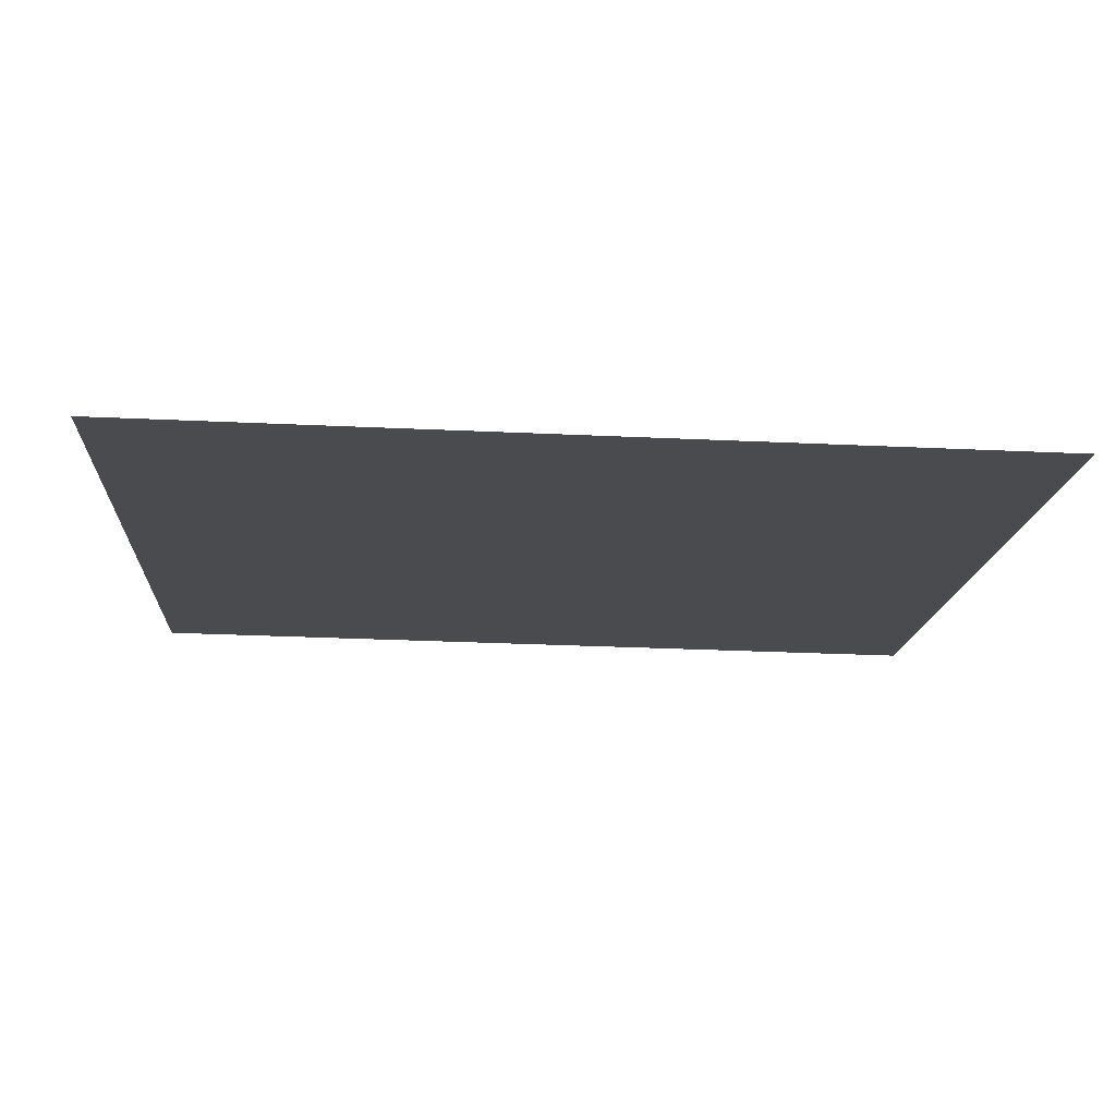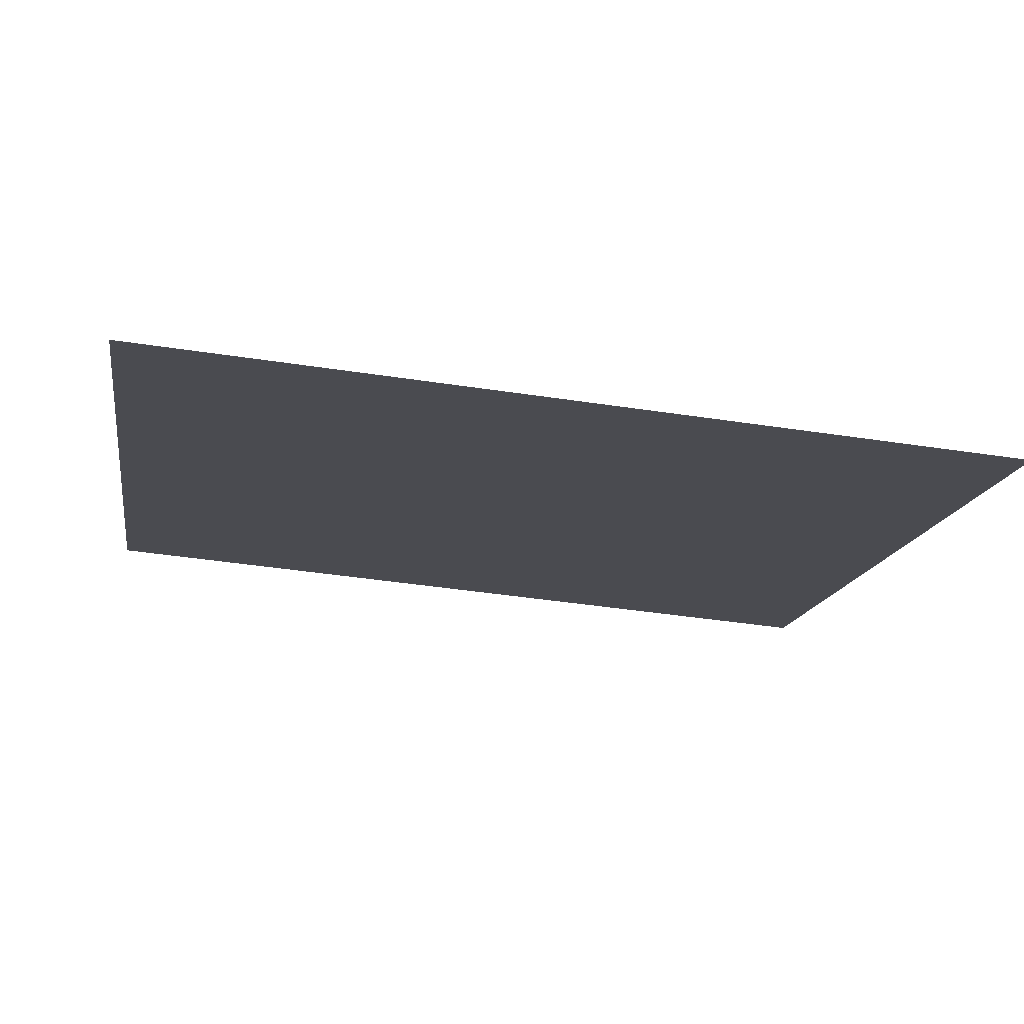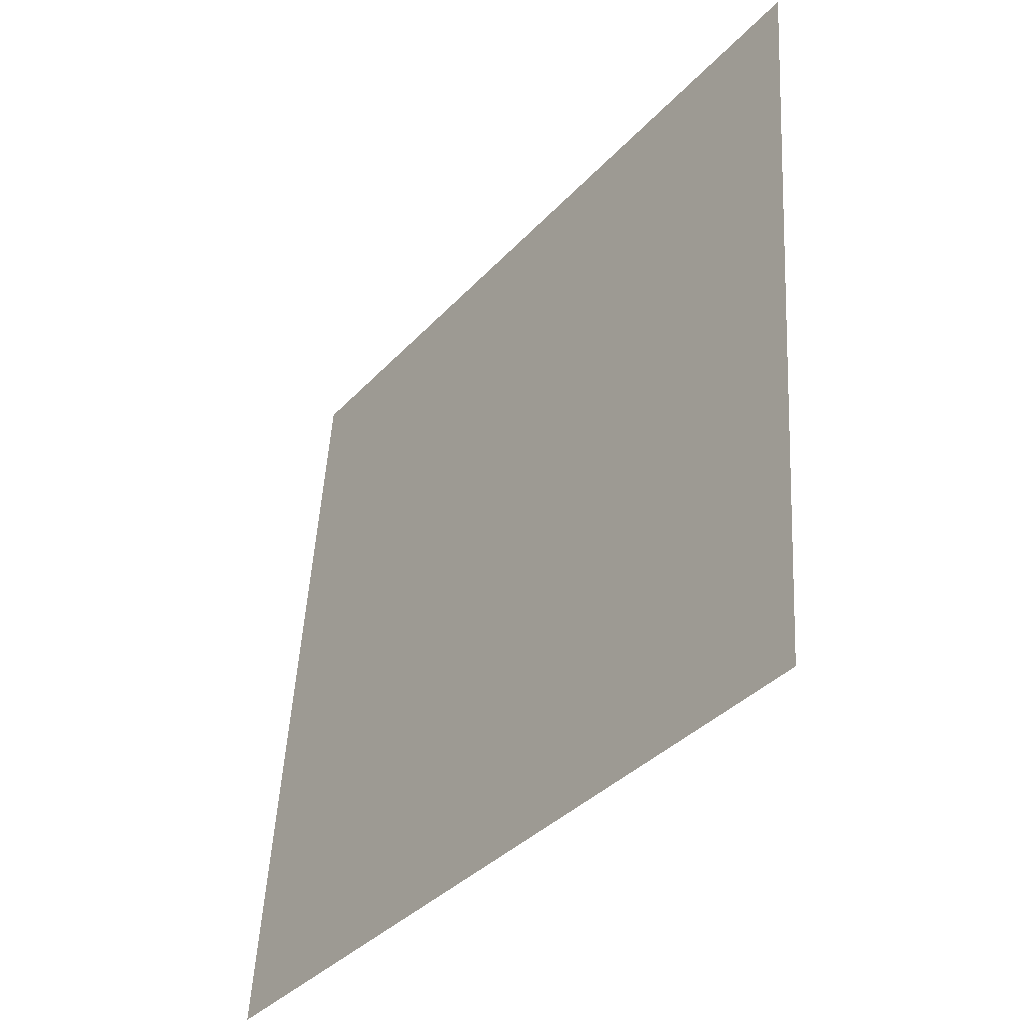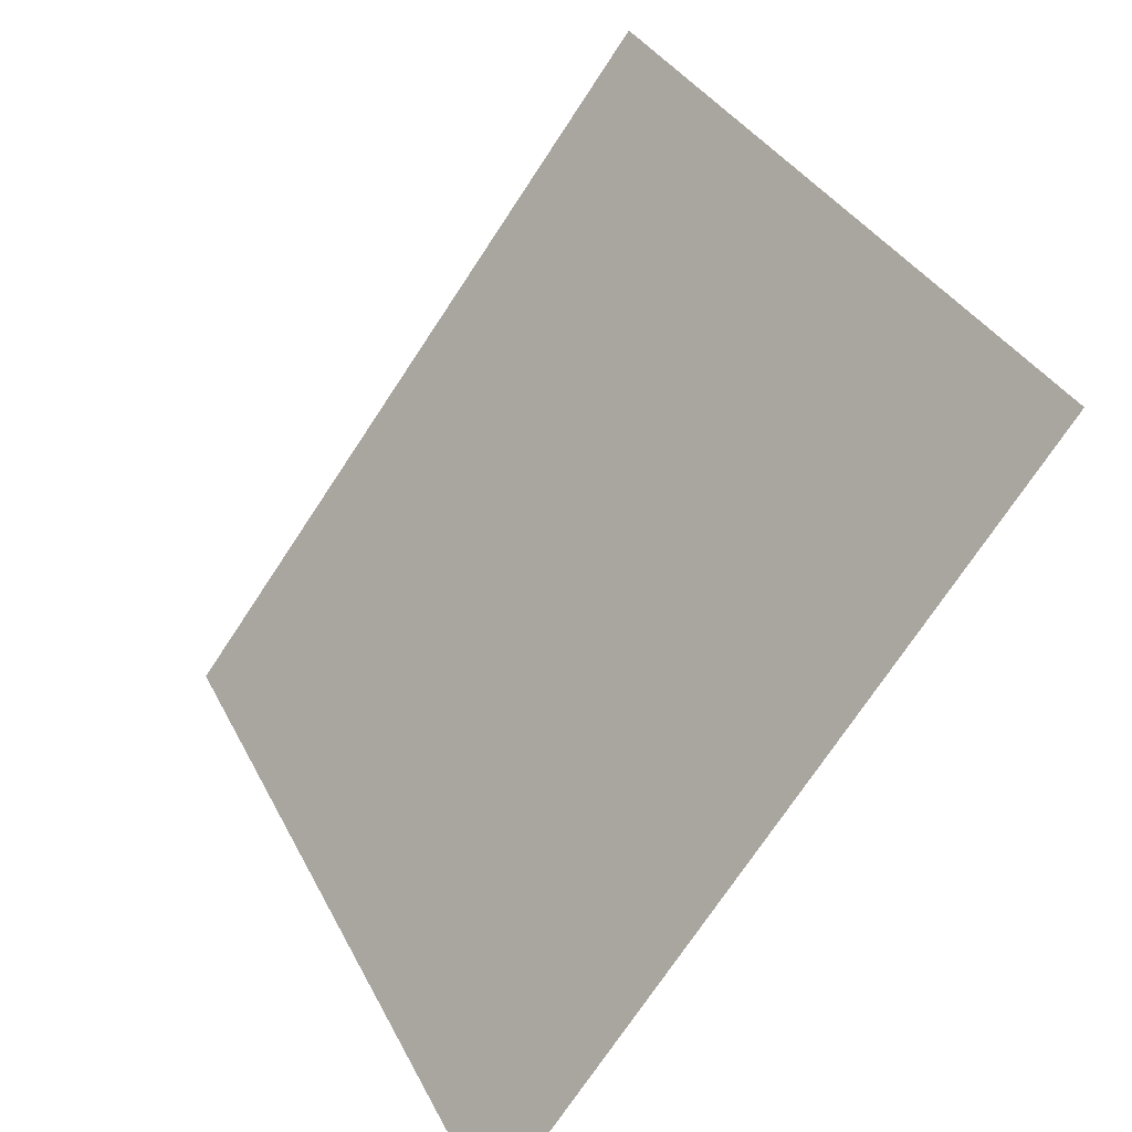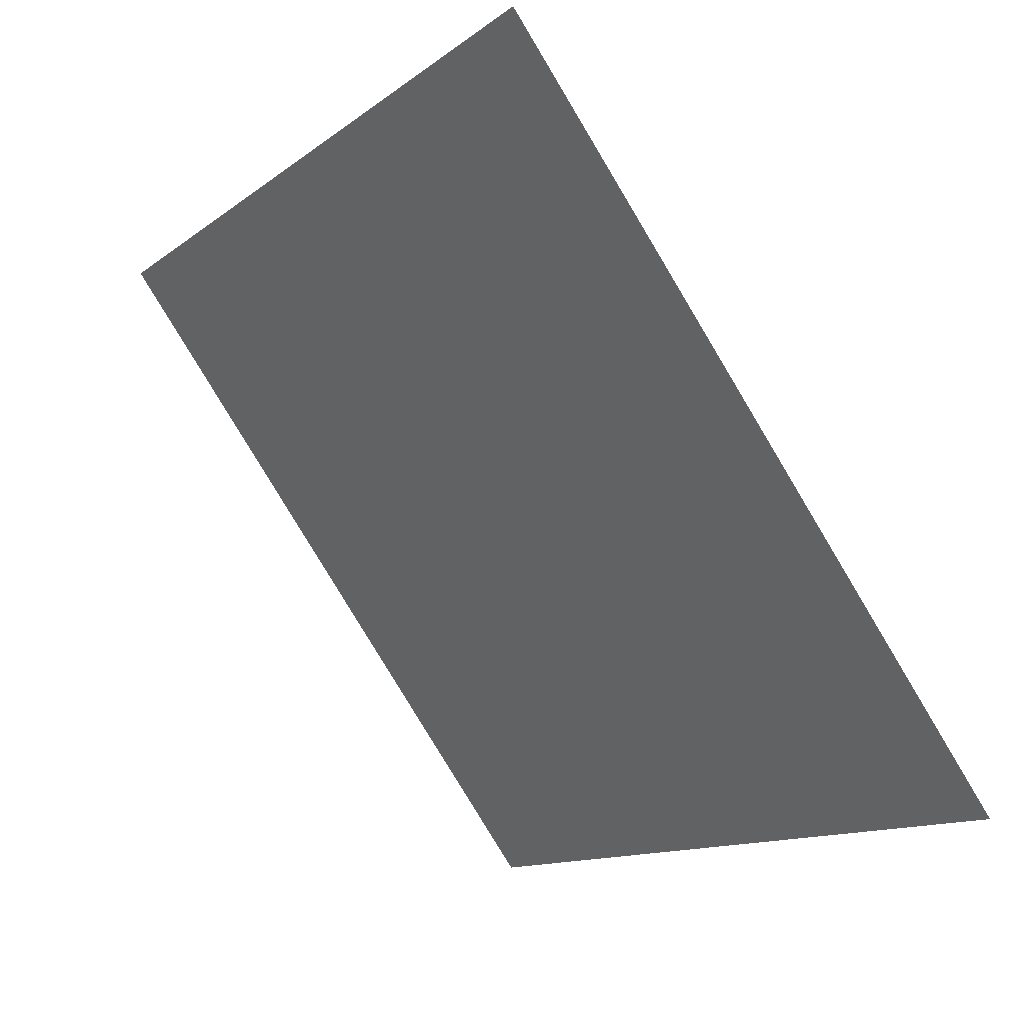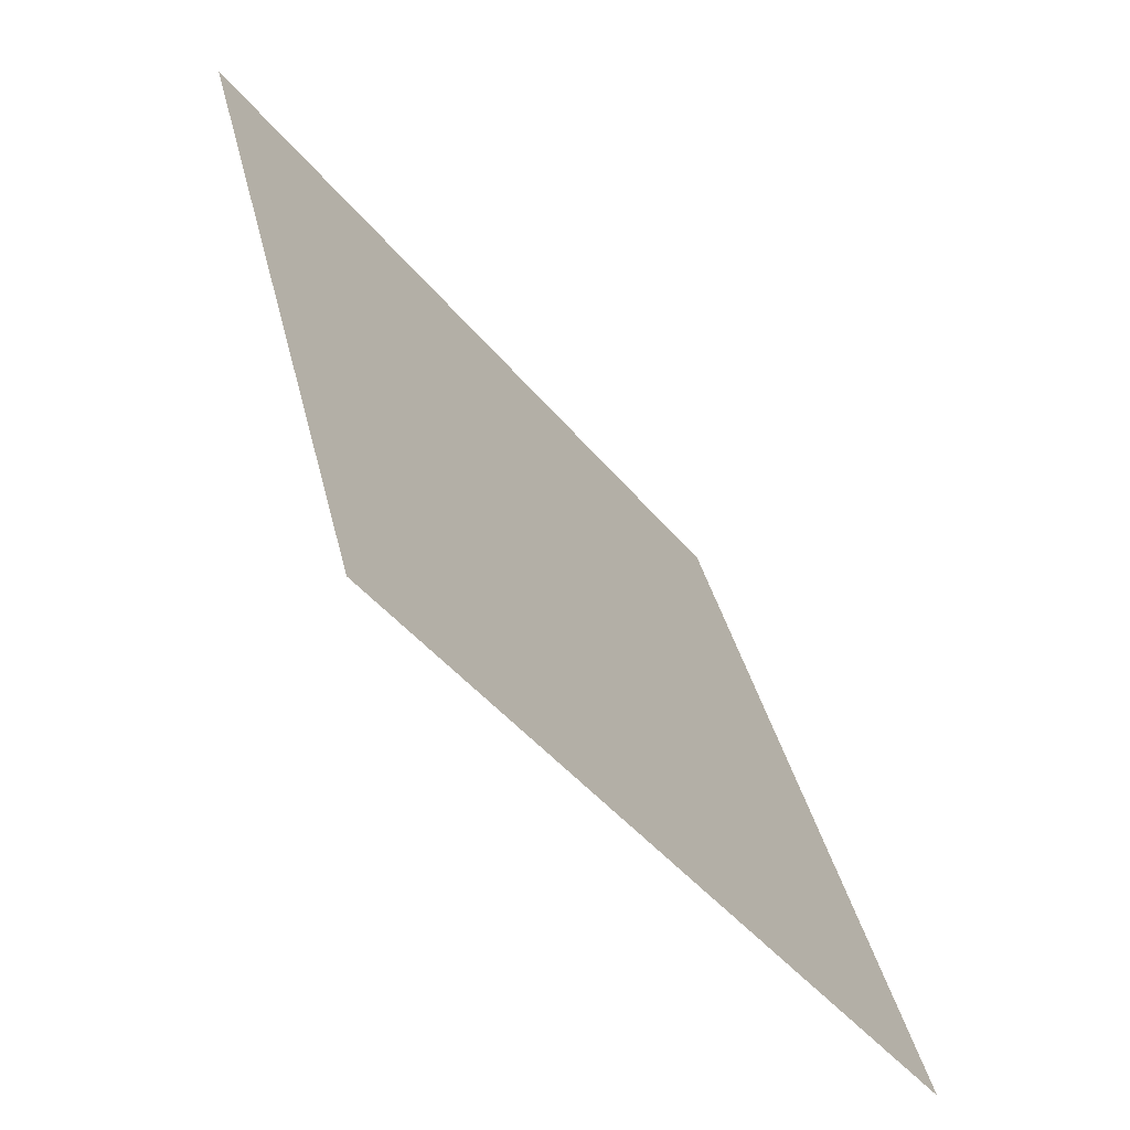
<metadata>
{"format":"obj","ext":"obj","renderer":"f3d","projection":"perspective","resolution":1024,"background":"white","views":[{"elev":-50.7,"azim":176.9,"up":"+Y"},{"elev":-51.0,"azim":170.4,"up":"+Y"},{"elev":50.4,"azim":91.9,"up":"+Z"},{"elev":33.1,"azim":65.2,"up":"+Z"},{"elev":-11.8,"azim":-122.5,"up":"+Z"},{"elev":37.1,"azim":-103.9,"up":"+Z"}]}
</metadata>
<code>
v 0.2661 0.6813 0.3733
v 0.2596 0.6814 0.3733
v 0.2597 0.6854 0.3786
v 0.2662 0.6852 0.3785
f 4 3 2 1

</code>
